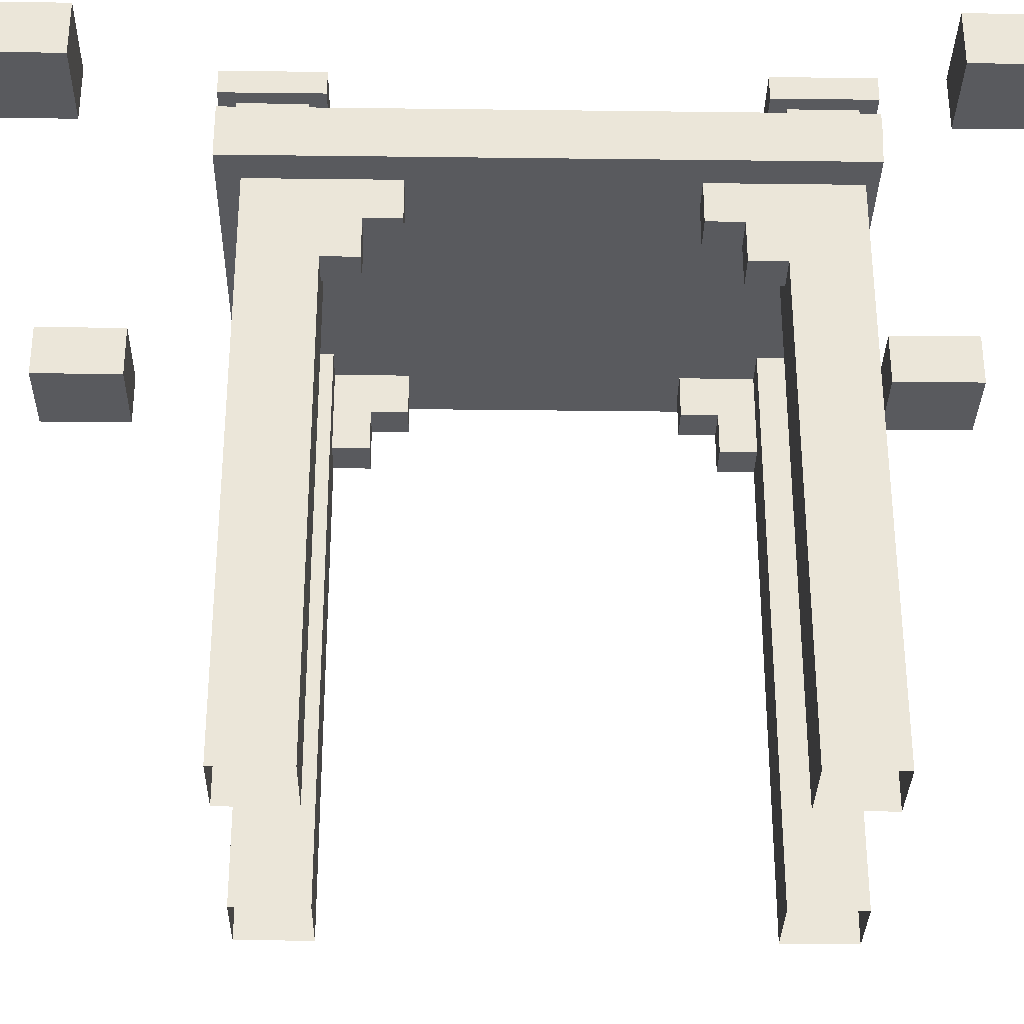
<metadata>
{"format":"obj","ext":"obj","renderer":"f3d","projection":"perspective","resolution":1024,"background":"white","views":[{"elev":-31.6,"azim":-91.0,"up":"+Z"}]}
</metadata>
<code>
g fort_temple_bridge
v 5.003 8.166 -0.07202
v -5.001 8.166 -0.07202
v -5.501 8.166 -1.072
v 5.503 8.166 -1.072
v 5.003 8.166 0.428
v 5.503 8.166 0.428
v -5.501 8.166 0.428
v -5.001 8.166 0.428
v 5.003 -8.133 -0.07202
v 5.503 -8.092 -1.072
v -5.501 -8.092 -1.072
v -5.001 -8.133 -0.07202
v 5.503 -8.133 0.428
v 5.003 -8.133 0.428
v -5.001 -8.133 0.428
v -5.501 -8.133 0.428
v 5.503 8.166 0.428
v 5.503 8.166 -0.07202
v 5.503 0.02196 -0.07202
v 5.503 0.02196 0.428
v -5.001 0.02197 -0.07202
v -5.001 -8.133 -0.07202
v -5.001 -8.133 0.428
v -5.001 0.02197 0.428
v 5.003 8.166 -0.07202
v 5.003 8.166 0.428
v 5.003 0.02196 0.428
v 5.003 0.02196 -0.07202
v 5.503 -8.133 0.428
v 5.003 -8.133 0.428
v 5.003 0.02196 0.428
v 5.503 0.02196 0.428
v -5.501 0.02197 0.428
v -5.501 -8.133 0.428
v -5.501 -8.133 -0.07202
v -5.501 0.02197 -0.07202
v -5.501 8.166 -1.072
v -5.501 8.166 -0.07202
v -5.501 0.02197 -0.07202
v -5.501 0.02197 -1.072
v -5.501 -8.092 -1.072
v -5.501 -8.133 -0.07202
v 5.503 -8.092 -1.072
v 5.503 -8.133 -0.07202
v 5.503 0.02196 -0.07202
v 5.503 0.02196 -1.072
v -5.501 0.02197 0.428
v -5.501 8.166 0.428
v -5.001 8.166 0.428
v -5.001 0.02197 0.428
v -2.603 -7.771 -1.072
v -2.603 -5.771 -1.072
v -2.603 -5.771 -8.749
v -2.603 -7.771 -8.749
v -4.603 -5.771 -8.749
v -4.603 -5.771 -1.072
v -4.603 -7.771 -1.072
v -4.603 -7.771 -8.749
v -2.603 -7.771 -8.749
v -4.603 -7.771 -8.749
v -4.603 -7.771 -1.072
v -2.603 -7.771 -1.072
v -4.603 -4.771 -3.422
v -3.603 -4.771 -3.422
v -3.603 -4.771 -2.247
v -4.603 -4.771 -2.247
v -4.603 -3.771 -2.247
v -3.603 -3.771 -2.247
v -3.603 -3.771 -1.072
v -4.603 -3.771 -1.072
v -4.603 -4.771 -2.247
v -4.603 -3.771 -2.247
v -4.603 -3.771 -1.072
v -4.603 -5.771 -1.072
v -4.603 -5.771 -3.422
v -4.603 -4.771 -3.422
v 4.875 -7.771 -1.072
v 4.875 -5.771 -1.072
v 4.875 -5.771 -8.749
v 4.875 -7.771 -8.749
v 2.875 -5.771 -8.749
v 2.875 -5.771 -1.072
v 2.875 -7.771 -1.072
v 2.875 -7.771 -8.749
v 4.875 -7.771 -8.749
v 2.875 -7.771 -8.749
v 2.875 -7.771 -1.072
v 4.875 -7.771 -1.072
v 3.875 -4.771 -3.422
v 4.875 -4.771 -3.422
v 4.875 -4.771 -2.247
v 3.875 -4.771 -2.247
v 3.875 -3.771 -2.247
v 4.875 -3.771 -2.247
v 4.875 -3.771 -1.072
v 3.875 -3.771 -1.072
v 3.875 -4.771 -2.247
v 3.875 -3.771 -2.247
v 3.875 -3.771 -1.072
v 3.875 -5.771 -1.072
v 3.875 -5.771 -3.422
v 3.875 -4.771 -3.422
v 4.875 7.543 -1.072
v 4.875 7.543 -8.749
v 4.875 5.543 -8.749
v 4.875 5.543 -1.072
v 4.875 7.543 -8.749
v 4.875 7.543 -1.072
v 2.875 7.543 -1.072
v 2.875 7.543 -8.749
v 3.875 4.543 -3.422
v 3.875 4.543 -2.247
v 4.875 4.543 -2.247
v 4.875 4.543 -3.422
v 3.875 3.543 -2.247
v 3.875 3.543 -1.072
v 4.875 3.543 -1.072
v 4.875 3.543 -2.247
v 3.875 4.543 -2.247
v 3.875 5.543 -1.072
v 3.875 3.543 -1.072
v 3.875 3.543 -2.247
v 3.875 5.543 -3.422
v 3.875 4.543 -3.422
v -2.603 7.543 -1.072
v -2.603 7.543 -8.749
v -2.603 5.543 -8.749
v -2.603 5.543 -1.072
v -4.603 5.543 -1.072
v -4.603 5.543 -8.749
v -4.603 7.543 -8.749
v -4.603 7.543 -1.072
v -2.603 7.543 -8.749
v -2.603 7.543 -1.072
v -4.603 7.543 -1.072
v -4.603 7.543 -8.749
v -4.603 4.543 -3.422
v -4.603 4.543 -2.247
v -3.603 4.543 -2.247
v -3.603 4.543 -3.422
v -4.603 3.543 -2.247
v -3.603 3.543 -2.247
v -3.603 4.543 -2.247
v -4.603 4.543 -2.247
v -4.603 4.543 -3.422
v -3.603 4.543 -3.422
v -3.603 5.543 -3.422
v -4.603 5.543 -3.422
v -4.603 3.543 -2.247
v -4.603 3.543 -1.072
v -3.603 3.543 -1.072
v -3.603 3.543 -2.247
v -4.603 4.543 -2.247
v -4.603 5.543 -1.072
v -4.603 3.543 -1.072
v -4.603 5.543 -3.422
v -4.603 3.543 -2.247
v -4.603 4.543 -3.422
v 2.875 5.543 -1.072
v 2.875 5.543 -8.749
v 2.875 7.543 -8.749
v 2.875 7.543 -1.072
v 4.875 5.543 -1.072
v 4.875 5.543 -3.422
v 4.875 4.543 -2.247
v 4.875 3.543 -1.072
v 4.875 3.543 -2.247
v 4.875 4.543 -3.422
v -3.603 5.543 -1.072
v -3.603 5.543 -3.422
v -3.603 4.543 -2.247
v -3.603 3.543 -1.072
v -3.603 3.543 -2.247
v -3.603 4.543 -3.422
v -3.603 -5.771 -3.422
v -3.603 -5.771 -1.072
v -3.603 -4.771 -2.247
v -3.603 -3.771 -1.072
v -3.603 -4.771 -3.422
v -3.603 -3.771 -2.247
v 4.875 -5.771 -3.422
v 4.875 -5.771 -1.072
v 4.875 -4.771 -2.247
v 4.875 -3.771 -1.072
v 4.875 -4.771 -3.422
v 4.875 -3.771 -2.247
v -2.603 -5.771 -8.749
v -2.603 -5.771 -1.072
v -4.603 -5.771 -1.072
v -4.603 -5.771 -8.749
v 4.875 -5.771 -8.749
v 4.875 -5.771 -1.072
v 2.875 -5.771 -1.072
v 2.875 -5.771 -8.749
v 4.875 5.543 -8.749
v 2.875 5.543 -8.749
v 2.875 5.543 -1.072
v 4.875 5.543 -1.072
v -2.603 5.543 -8.749
v -4.603 5.543 -8.749
v -4.603 5.543 -1.072
v -2.603 5.543 -1.072
v -7.917 -9.832 1.563
v -7.917 -12.44 1.563
v -7.917 -12.44 0.7813
v -7.917 -9.832 0.7813
v -5.492 -12.44 1.563
v -5.492 -9.832 1.563
v -5.492 -9.832 0.7813
v -5.492 -12.44 0.7813
v -5.492 -12.44 2.289e-06
v -7.917 -12.44 2.594e-06
v -7.917 -12.44 0.7813
v -5.492 -12.44 0.7813
v -5.492 -9.832 1.563
v -7.917 -9.832 1.563
v -7.917 -9.832 0.7813
v -5.492 -9.832 0.7813
v -7.917 -12.44 1.563
v -7.917 -9.832 1.563
v -5.492 -9.832 1.563
v -5.492 -12.44 1.563
v -7.917 -12.44 2.594e-06
v -5.492 -12.44 2.289e-06
v -5.492 -9.832 2.289e-06
v -7.917 -9.832 2.594e-06
v 5.503 -8.133 0.428
v 5.503 0.02196 0.428
v 5.503 0.02196 -0.07202
v 5.503 -8.133 -0.07202
v -5.001 8.166 -0.07202
v -5.001 0.02197 -0.07202
v -5.001 0.02197 0.428
v -5.001 8.166 0.428
v 5.003 -8.133 -0.07202
v 5.003 0.02196 -0.07202
v 5.003 0.02196 0.428
v 5.003 -8.133 0.428
v 5.503 8.166 0.428
v 5.503 0.02196 0.428
v 5.003 0.02196 0.428
v 5.003 8.166 0.428
v -5.501 8.166 0.428
v -5.501 0.02197 0.428
v -5.501 0.02197 -0.07202
v -5.501 8.166 -0.07202
v 5.503 8.166 -1.072
v 5.503 0.02196 -1.072
v 5.503 0.02196 -0.07202
v 5.503 8.166 -0.07202
v -5.501 -8.133 0.428
v -5.501 0.02197 0.428
v -5.001 0.02197 0.428
v -5.001 -8.133 0.428
v -4.603 -4.771 -2.247
v -3.603 -4.771 -2.247
v -3.603 -3.771 -2.247
v -4.603 -3.771 -2.247
v -4.603 -5.771 -3.422
v -3.603 -5.771 -3.422
v -3.603 -4.771 -3.422
v -4.603 -4.771 -3.422
v 3.875 -4.771 -2.247
v 4.875 -4.771 -2.247
v 4.875 -3.771 -2.247
v 3.875 -3.771 -2.247
v 3.875 -5.771 -3.422
v 4.875 -5.771 -3.422
v 4.875 -4.771 -3.422
v 3.875 -4.771 -3.422
v 3.875 3.543 -2.247
v 4.875 3.543 -2.247
v 4.875 4.543 -2.247
v 3.875 4.543 -2.247
v 3.875 4.543 -3.422
v 4.875 4.543 -3.422
v 4.875 5.543 -3.422
v 3.875 5.543 -3.422
v 5.506 -9.832 1.563
v 5.506 -12.44 1.563
v 5.506 -12.44 0.7813
v 5.506 -9.832 0.7813
v 7.931 -12.44 1.563
v 7.931 -9.832 1.563
v 7.931 -9.832 0.7813
v 7.931 -12.44 0.7813
v 7.931 -12.44 2.289e-06
v 5.506 -12.44 2.594e-06
v 5.506 -12.44 0.7813
v 7.931 -12.44 0.7813
v 7.931 -9.832 1.563
v 5.506 -9.832 1.563
v 5.506 -9.832 0.7813
v 7.931 -9.832 0.7813
v 5.506 -12.44 1.563
v 5.506 -9.832 1.563
v 7.931 -9.832 1.563
v 7.931 -12.44 1.563
v 5.506 -12.44 2.594e-06
v 7.931 -12.44 2.289e-06
v 7.931 -9.832 2.289e-06
v 5.506 -9.832 2.594e-06
v 3.078 -8.126 1.563
v 3.078 -8.126 0.875
v 3.078 -5.428 0.875
v 3.078 -5.428 1.563
v 5.503 -5.428 1.563
v 5.503 -5.428 0.875
v 5.503 -8.126 0.875
v 5.503 -8.126 1.563
v 3.078 -8.126 0.875
v 3.078 -8.126 1.563
v 5.503 -8.126 1.563
v 5.503 -8.126 0.875
v 3.078 -5.428 1.563
v 3.078 -5.428 0.875
v 5.503 -5.428 0.875
v 5.503 -5.428 1.563
v 3.078 -8.126 1.563
v 3.078 -5.428 1.563
v 5.503 -5.428 1.563
v 5.503 -8.126 1.563
v 3.078 -8.126 0.875
v 5.503 -8.126 0.875
v 5.503 -5.428 0.875
v 3.078 -5.428 0.875
v -2.603 -7.771 -8.749
v -2.603 -5.771 -8.749
v -2.603 -5.771 -17.06
v -2.603 -7.771 -17.06
v -4.603 -5.771 -17.06
v -4.603 -5.771 -8.749
v -4.603 -7.771 -8.749
v -4.603 -7.771 -17.06
v -2.603 -7.771 -17.06
v -4.603 -7.771 -17.06
v -4.603 -7.771 -8.749
v -2.603 -7.771 -8.749
v 4.875 -7.771 -8.749
v 4.875 -5.771 -8.749
v 4.875 -5.771 -17.06
v 4.875 -7.771 -17.06
v 2.875 -5.771 -17.06
v 2.875 -5.771 -8.749
v 2.875 -7.771 -8.749
v 2.875 -7.771 -17.06
v 4.875 -7.771 -17.06
v 2.875 -7.771 -17.06
v 2.875 -7.771 -8.749
v 4.875 -7.771 -8.749
v 4.875 7.543 -8.749
v 4.875 7.543 -17.06
v 4.875 5.543 -17.06
v 4.875 5.543 -8.749
v 4.875 7.543 -17.06
v 4.875 7.543 -8.749
v 2.875 7.543 -8.749
v 2.875 7.543 -17.06
v -2.603 7.543 -8.749
v -2.603 7.543 -17.06
v -2.603 5.543 -17.06
v -2.603 5.543 -8.749
v -4.603 5.543 -8.749
v -4.603 5.543 -17.06
v -4.603 7.543 -17.06
v -4.603 7.543 -8.749
v -2.603 7.543 -17.06
v -2.603 7.543 -8.749
v -4.603 7.543 -8.749
v -4.603 7.543 -17.06
v 2.875 5.543 -8.749
v 2.875 5.543 -17.06
v 2.875 7.543 -17.06
v 2.875 7.543 -8.749
v -2.603 -5.771 -17.06
v -2.603 -5.771 -8.749
v -4.603 -5.771 -8.749
v -4.603 -5.771 -17.06
v 4.875 -5.771 -17.06
v 4.875 -5.771 -8.749
v 2.875 -5.771 -8.749
v 2.875 -5.771 -17.06
v 4.875 5.543 -17.06
v 2.875 5.543 -17.06
v 2.875 5.543 -8.749
v 4.875 5.543 -8.749
v -2.603 5.543 -17.06
v -4.603 5.543 -17.06
v -4.603 5.543 -8.749
v -2.603 5.543 -8.749
v -5.498 -8.126 1.563
v -5.498 -8.126 0.875
v -5.498 -5.428 0.875
v -5.498 -5.428 1.563
v -3.073 -5.428 1.563
v -3.073 -5.428 0.875
v -3.073 -8.126 0.875
v -3.073 -8.126 1.563
v -5.498 -8.126 0.875
v -5.498 -8.126 1.563
v -3.073 -8.126 1.563
v -3.073 -8.126 0.875
v -5.498 -5.428 1.563
v -5.498 -5.428 0.875
v -3.073 -5.428 0.875
v -3.073 -5.428 1.563
v -5.498 -8.126 1.563
v -5.498 -5.428 1.563
v -3.073 -5.428 1.563
v -3.073 -8.126 1.563
v -5.498 -8.126 0.875
v -3.073 -8.126 0.875
v -3.073 -5.428 0.875
v -5.498 -5.428 0.875
v 3.078 5.468 1.563
v 3.078 5.468 0.875
v 3.078 8.166 0.875
v 3.078 8.166 1.563
v 5.503 8.166 1.563
v 5.503 8.166 0.875
v 5.503 5.468 0.875
v 5.503 5.468 1.563
v 3.078 5.468 0.875
v 3.078 5.468 1.563
v 5.503 5.468 1.563
v 5.503 5.468 0.875
v 3.078 8.166 1.563
v 3.078 8.166 0.875
v 5.503 8.166 0.875
v 5.503 8.166 1.563
v 3.078 5.468 1.563
v 3.078 8.166 1.563
v 5.503 8.166 1.563
v 5.503 5.468 1.563
v 3.078 5.468 0.875
v 5.503 5.468 0.875
v 5.503 8.166 0.875
v 3.078 8.166 0.875
v -5.498 5.468 1.563
v -5.498 5.468 0.875
v -5.498 8.166 0.875
v -5.498 8.166 1.563
v -3.073 8.166 1.563
v -3.073 8.166 0.875
v -3.073 5.468 0.875
v -3.073 5.468 1.563
v -5.498 5.468 0.875
v -5.498 5.468 1.563
v -3.073 5.468 1.563
v -3.073 5.468 0.875
v -5.498 8.166 1.563
v -5.498 8.166 0.875
v -3.073 8.166 0.875
v -3.073 8.166 1.563
v -5.498 5.468 1.563
v -5.498 8.166 1.563
v -3.073 8.166 1.563
v -3.073 5.468 1.563
v -5.498 5.468 0.875
v -3.073 5.468 0.875
v -3.073 8.166 0.875
v -5.498 8.166 0.875
v -7.917 14.1 1.563
v -7.917 11.49 1.563
v -7.917 11.49 0.7813
v -7.917 14.1 0.7813
v -5.492 11.49 1.563
v -5.492 14.1 1.563
v -5.492 14.1 0.7813
v -5.492 11.49 0.7813
v -5.492 11.49 2.289e-06
v -7.917 11.49 2.594e-06
v -7.917 11.49 0.7813
v -5.492 11.49 0.7813
v -5.492 14.1 1.563
v -7.917 14.1 1.563
v -7.917 14.1 0.7813
v -5.492 14.1 0.7813
v -7.917 11.49 1.563
v -7.917 14.1 1.563
v -5.492 14.1 1.563
v -5.492 11.49 1.563
v -7.917 11.49 2.594e-06
v -5.492 11.49 2.289e-06
v -5.492 14.1 2.289e-06
v -7.917 14.1 2.594e-06
v 5.506 14.1 1.563
v 5.506 11.49 1.563
v 5.506 11.49 0.7813
v 5.506 14.1 0.7813
v 7.931 11.49 1.563
v 7.931 14.1 1.563
v 7.931 14.1 0.7813
v 7.931 11.49 0.7813
v 7.931 11.49 2.289e-06
v 5.506 11.49 2.594e-06
v 5.506 11.49 0.7813
v 7.931 11.49 0.7813
v 7.931 14.1 1.563
v 5.506 14.1 1.563
v 5.506 14.1 0.7813
v 7.931 14.1 0.7813
v 5.506 11.49 1.563
v 5.506 14.1 1.563
v 7.931 14.1 1.563
v 7.931 11.49 1.563
v 5.506 11.49 2.594e-06
v 7.931 11.49 2.289e-06
v 7.931 14.1 2.289e-06
v 5.506 14.1 2.594e-06
v -7.917 -9.832 2.594e-06
v -7.917 -9.832 0.7813
v -7.917 -12.44 0.7813
v -7.917 -12.44 2.594e-06
v -5.492 -12.44 2.289e-06
v -5.492 -12.44 0.7813
v -5.492 -9.832 0.7813
v -5.492 -9.832 2.289e-06
v -5.492 -12.44 1.563
v -5.492 -12.44 0.7813
v -7.917 -12.44 0.7813
v -7.917 -12.44 1.563
v -5.492 -9.832 2.289e-06
v -5.492 -9.832 0.7813
v -7.917 -9.832 0.7813
v -7.917 -9.832 2.594e-06
v 5.506 -9.832 2.594e-06
v 5.506 -9.832 0.7813
v 5.506 -12.44 0.7813
v 5.506 -12.44 2.594e-06
v 7.931 -12.44 2.289e-06
v 7.931 -12.44 0.7813
v 7.931 -9.832 0.7813
v 7.931 -9.832 2.289e-06
v 7.931 -12.44 1.563
v 7.931 -12.44 0.7813
v 5.506 -12.44 0.7813
v 5.506 -12.44 1.563
v 7.931 -9.832 2.289e-06
v 7.931 -9.832 0.7813
v 5.506 -9.832 0.7813
v 5.506 -9.832 2.594e-06
v -7.917 14.1 2.594e-06
v -7.917 14.1 0.7813
v -7.917 11.49 0.7813
v -7.917 11.49 2.594e-06
v -5.492 11.49 2.289e-06
v -5.492 11.49 0.7813
v -5.492 14.1 0.7813
v -5.492 14.1 2.289e-06
v -5.492 11.49 1.563
v -5.492 11.49 0.7813
v -7.917 11.49 0.7813
v -7.917 11.49 1.563
v -5.492 14.1 2.289e-06
v -5.492 14.1 0.7813
v -7.917 14.1 0.7813
v -7.917 14.1 2.594e-06
v 5.506 14.1 2.594e-06
v 5.506 14.1 0.7813
v 5.506 11.49 0.7813
v 5.506 11.49 2.594e-06
v 7.931 11.49 2.289e-06
v 7.931 11.49 0.7813
v 7.931 14.1 0.7813
v 7.931 14.1 2.289e-06
v 7.931 11.49 1.563
v 7.931 11.49 0.7813
v 5.506 11.49 0.7813
v 5.506 11.49 1.563
v 7.931 14.1 2.289e-06
v 7.931 14.1 0.7813
v 5.506 14.1 0.7813
v 5.506 14.1 2.594e-06
v -3.477 5.918 -0.07202
v -5.094 5.918 -0.07202
v -5.094 5.918 0.875
v -3.477 5.918 0.875
v -5.094 7.716 -0.07202
v -5.094 7.716 0.875
v -5.094 5.918 0.875
v -5.094 5.918 -0.07202
v -3.477 5.918 -0.07202
v -3.477 5.918 0.875
v -3.477 7.716 0.875
v -3.477 7.716 -0.07202
v -3.477 7.716 -0.07202
v -3.477 7.716 0.875
v -5.094 7.716 0.875
v -5.094 7.716 -0.07202
v 5.099 5.918 -0.07202
v 3.482 5.918 -0.07202
v 3.482 5.918 0.875
v 5.099 5.918 0.875
v 3.482 7.716 -0.07202
v 3.482 7.716 0.875
v 3.482 5.918 0.875
v 3.482 5.918 -0.07202
v 5.099 5.918 -0.07202
v 5.099 5.918 0.875
v 5.099 7.716 0.875
v 5.099 7.716 -0.07202
v 5.099 7.716 -0.07202
v 5.099 7.716 0.875
v 3.482 7.716 0.875
v 3.482 7.716 -0.07202
v -3.477 -7.676 -0.07202
v -5.094 -7.676 -0.07202
v -5.094 -7.676 0.875
v -3.477 -7.676 0.875
v -5.094 -5.878 -0.07202
v -5.094 -5.878 0.875
v -5.094 -7.676 0.875
v -5.094 -7.676 -0.07202
v -3.477 -7.676 -0.07202
v -3.477 -7.676 0.875
v -3.477 -5.878 0.875
v -3.477 -5.878 -0.07202
v -3.477 -5.878 -0.07202
v -3.477 -5.878 0.875
v -5.094 -5.878 0.875
v -5.094 -5.878 -0.07202
v 5.099 -7.676 -0.07202
v 3.482 -7.676 -0.07202
v 3.482 -7.676 0.875
v 5.099 -7.676 0.875
v 3.482 -5.878 -0.07202
v 3.482 -5.878 0.875
v 3.482 -7.676 0.875
v 3.482 -7.676 -0.07202
v 5.099 -7.676 -0.07202
v 5.099 -7.676 0.875
v 5.099 -5.878 0.875
v 5.099 -5.878 -0.07202
v 5.099 -5.878 -0.07202
v 5.099 -5.878 0.875
v 3.482 -5.878 0.875
v 3.482 -5.878 -0.07202
v 5.003 -8.133 -0.07202
v -5.001 -8.133 -0.07202
v -5.001 0.02197 -0.07202
v 5.003 0.02196 -0.07202
v 5.003 8.166 -0.07202
v -5.001 8.166 -0.07202
v -5.501 -8.092 -1.072
v 5.503 -8.092 -1.072
v 5.503 0.02196 -1.072
v -5.501 0.02197 -1.072
v -5.501 8.166 -1.072
v 5.503 8.166 -1.072
g fort_temple_bridge_0
f 3 2 1
f 4 3 1
f 4 1 5
f 6 4 5
f 2 3 7
f 8 2 7
f 11 10 9
f 12 11 9
f 9 10 13
f 14 9 13
f 11 12 15
f 16 11 15
f 19 18 17
f 20 19 17
f 23 22 21
f 24 23 21
f 27 26 25
f 28 27 25
f 31 30 29
f 32 31 29
f 35 34 33
f 36 35 33
f 39 38 37
f 40 39 37
f 39 40 41
f 42 39 41
f 45 44 43
f 46 45 43
f 49 48 47
f 50 49 47
f 53 52 51
f 54 53 51
f 57 56 55
f 58 57 55
f 61 60 59
f 62 61 59
f 65 64 63
f 66 65 63
f 69 68 67
f 70 69 67
f 73 72 71
f 74 73 71
f 71 75 74
f 76 75 71
f 79 78 77
f 80 79 77
f 83 82 81
f 84 83 81
f 87 86 85
f 88 87 85
f 91 90 89
f 92 91 89
f 95 94 93
f 96 95 93
f 99 98 97
f 100 99 97
f 97 101 100
f 102 101 97
f 105 104 103
f 106 105 103
f 109 108 107
f 110 109 107
f 113 112 111
f 114 113 111
f 117 116 115
f 118 117 115
f 121 120 119
f 122 121 119
f 120 123 119
f 124 119 123
f 127 126 125
f 128 127 125
f 131 130 129
f 132 131 129
f 135 134 133
f 136 135 133
f 139 138 137
f 140 139 137
f 143 142 141
f 144 143 141
f 147 146 145
f 148 147 145
f 151 150 149
f 152 151 149
f 155 154 153
f 153 154 156
f 157 155 153
f 158 153 156
f 161 160 159
f 162 161 159
f 165 164 163
f 165 163 166
f 167 165 166
f 168 164 165
f 171 170 169
f 171 169 172
f 173 171 172
f 174 170 171
f 177 176 175
f 178 176 177
f 179 177 175
f 180 178 177
f 183 182 181
f 184 182 183
f 185 183 181
f 186 184 183
f 189 188 187
f 190 189 187
f 193 192 191
f 194 193 191
f 197 196 195
f 198 197 195
f 201 200 199
f 202 201 199
f 205 204 203
f 206 205 203
f 209 208 207
f 210 209 207
f 213 212 211
f 214 213 211
f 217 216 215
f 218 217 215
f 221 220 219
f 222 221 219
f 225 224 223
f 226 225 223
f 229 228 227
f 230 229 227
f 233 232 231
f 234 233 231
f 237 236 235
f 238 237 235
f 241 240 239
f 242 241 239
f 245 244 243
f 246 245 243
f 249 248 247
f 250 249 247
f 253 252 251
f 254 253 251
f 257 256 255
f 258 257 255
f 261 260 259
f 262 261 259
f 265 264 263
f 266 265 263
f 269 268 267
f 270 269 267
f 273 272 271
f 274 273 271
f 277 276 275
f 278 277 275
f 281 280 279
f 282 281 279
f 285 284 283
f 286 285 283
f 289 288 287
f 290 289 287
f 293 292 291
f 294 293 291
f 297 296 295
f 298 297 295
f 301 300 299
f 302 301 299
f 305 304 303
f 306 305 303
f 309 308 307
f 310 309 307
f 313 312 311
f 314 313 311
f 317 316 315
f 318 317 315
f 321 320 319
f 322 321 319
f 325 324 323
f 326 325 323
f 329 328 327
f 330 329 327
f 333 332 331
f 334 333 331
f 337 336 335
f 338 337 335
f 341 340 339
f 342 341 339
f 345 344 343
f 346 345 343
f 349 348 347
f 350 349 347
f 353 352 351
f 354 353 351
f 357 356 355
f 358 357 355
f 361 360 359
f 362 361 359
f 365 364 363
f 366 365 363
f 369 368 367
f 370 369 367
f 373 372 371
f 374 373 371
f 377 376 375
f 378 377 375
f 381 380 379
f 382 381 379
f 385 384 383
f 386 385 383
f 389 388 387
f 390 389 387
f 393 392 391
f 394 393 391
f 397 396 395
f 398 397 395
f 401 400 399
f 402 401 399
f 405 404 403
f 406 405 403
f 409 408 407
f 410 409 407
f 413 412 411
f 414 413 411
f 417 416 415
f 418 417 415
f 421 420 419
f 422 421 419
f 425 424 423
f 426 425 423
f 429 428 427
f 430 429 427
f 433 432 431
f 434 433 431
f 437 436 435
f 438 437 435
f 441 440 439
f 442 441 439
f 445 444 443
f 446 445 443
f 449 448 447
f 450 449 447
f 453 452 451
f 454 453 451
f 457 456 455
f 458 457 455
f 461 460 459
f 462 461 459
f 465 464 463
f 466 465 463
f 469 468 467
f 470 469 467
f 473 472 471
f 474 473 471
f 477 476 475
f 478 477 475
f 481 480 479
f 482 481 479
f 485 484 483
f 486 485 483
f 489 488 487
f 490 489 487
f 493 492 491
f 494 493 491
f 497 496 495
f 498 497 495
f 501 500 499
f 502 501 499
f 505 504 503
f 506 505 503
f 509 508 507
f 510 509 507
f 513 512 511
f 514 513 511
f 517 516 515
f 518 517 515
f 521 520 519
f 522 521 519
f 525 524 523
f 526 525 523
f 529 528 527
f 530 529 527
f 533 532 531
f 534 533 531
f 537 536 535
f 538 537 535
f 541 540 539
f 542 541 539
f 545 544 543
f 546 545 543
f 549 548 547
f 550 549 547
f 553 552 551
f 554 553 551
f 557 556 555
f 558 557 555
f 561 560 559
f 562 561 559
f 565 564 563
f 566 565 563
f 569 568 567
f 570 569 567
f 573 572 571
f 574 573 571
f 577 576 575
f 578 577 575
f 581 580 579
f 582 581 579
f 585 584 583
f 586 585 583
f 589 588 587
f 590 589 587
f 593 592 591
f 594 593 591
f 597 596 595
f 598 597 595
f 601 600 599
f 602 601 599
f 605 604 603
f 606 605 603
f 609 608 607
f 610 609 607
f 613 612 611
f 614 613 611
f 617 616 615
f 618 617 615
f 621 620 619
f 622 621 619
f 625 624 623
f 626 625 623
f 629 628 627
f 630 629 627
f 633 632 631
f 634 633 631
f 637 636 635
f 638 637 635
g fort_temple_bridge_1
f 641 640 639
f 642 641 639
f 641 642 643
f 644 641 643
f 647 646 645
f 648 647 645
f 647 648 649
f 650 647 649

</code>
